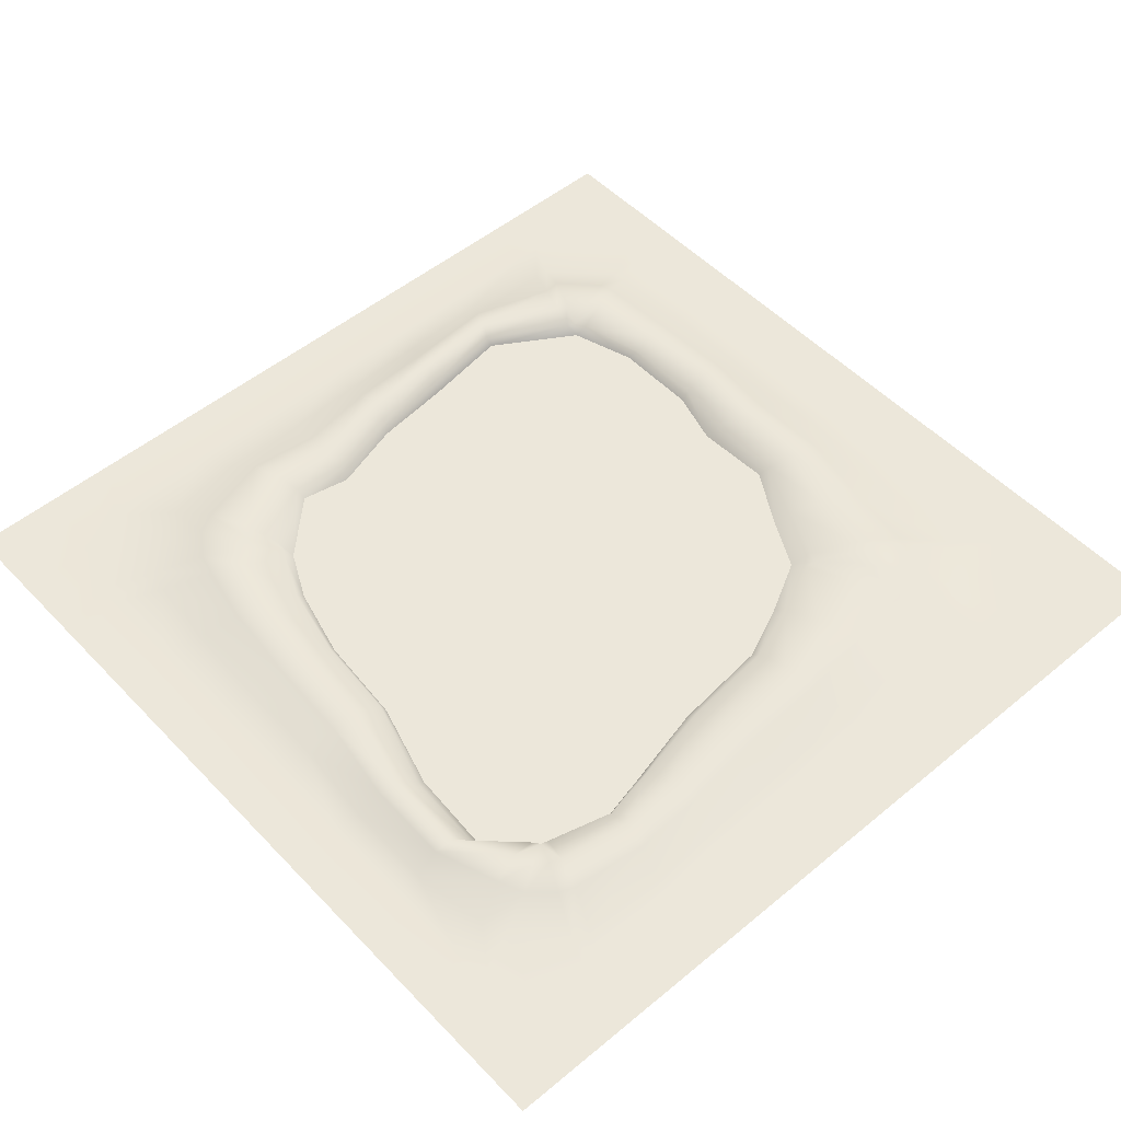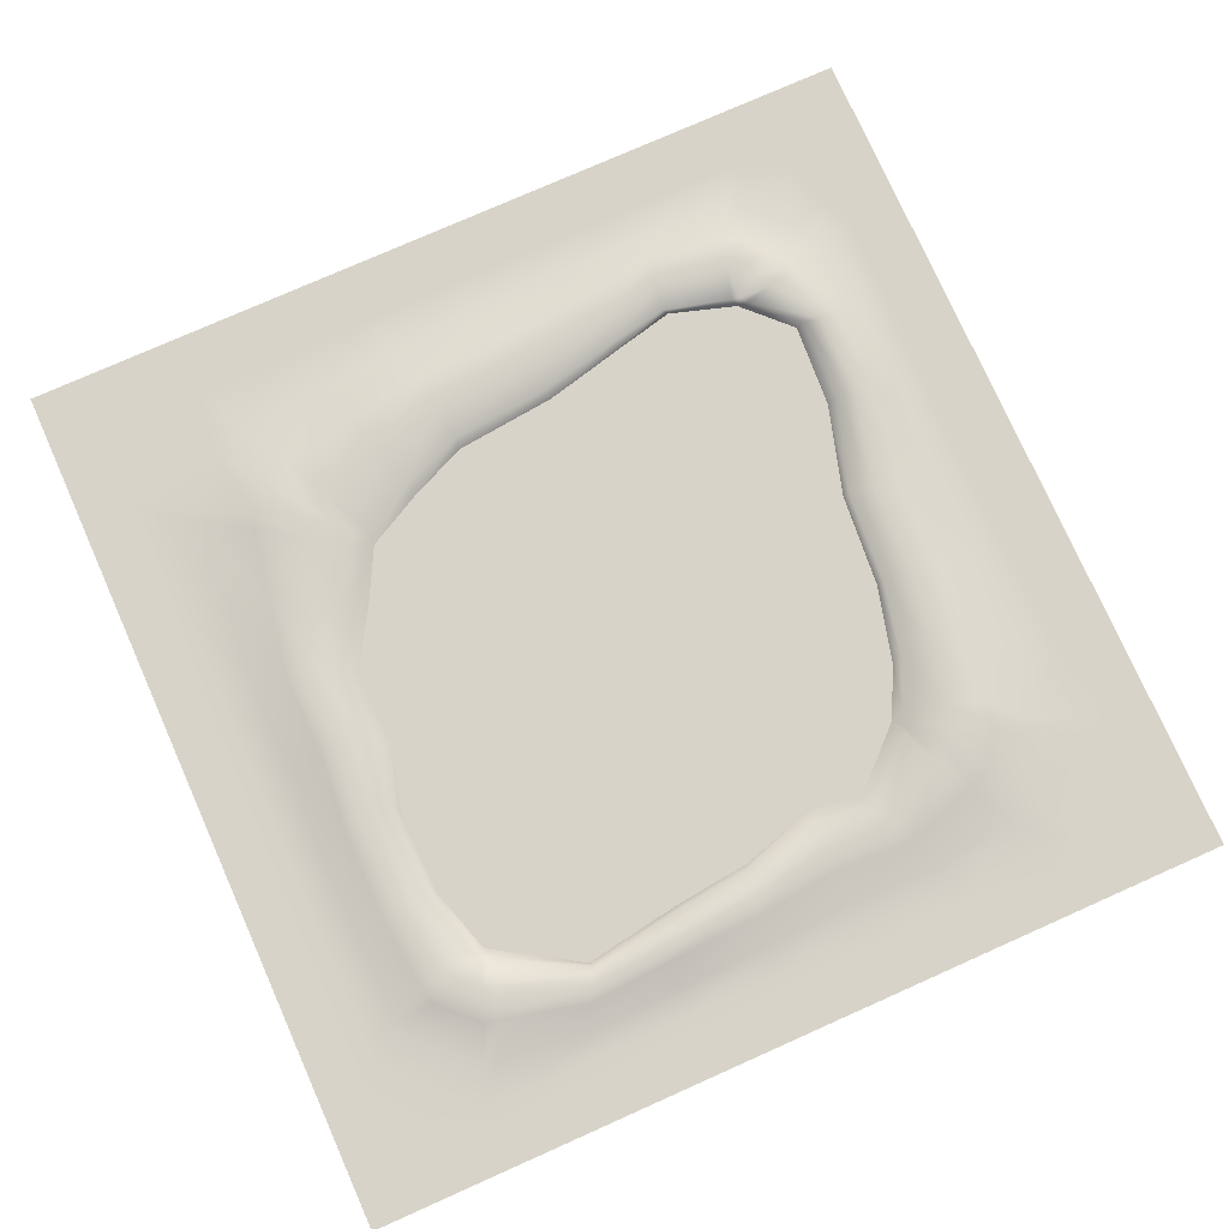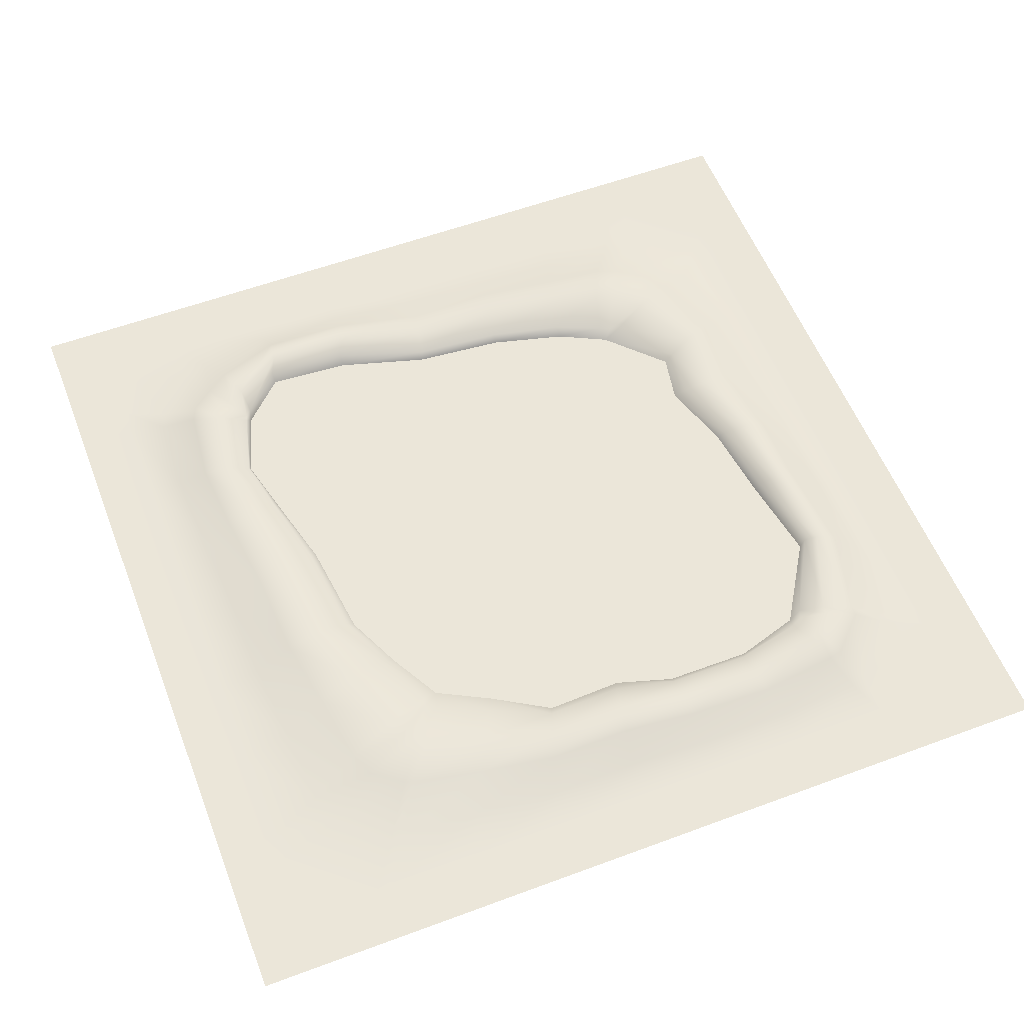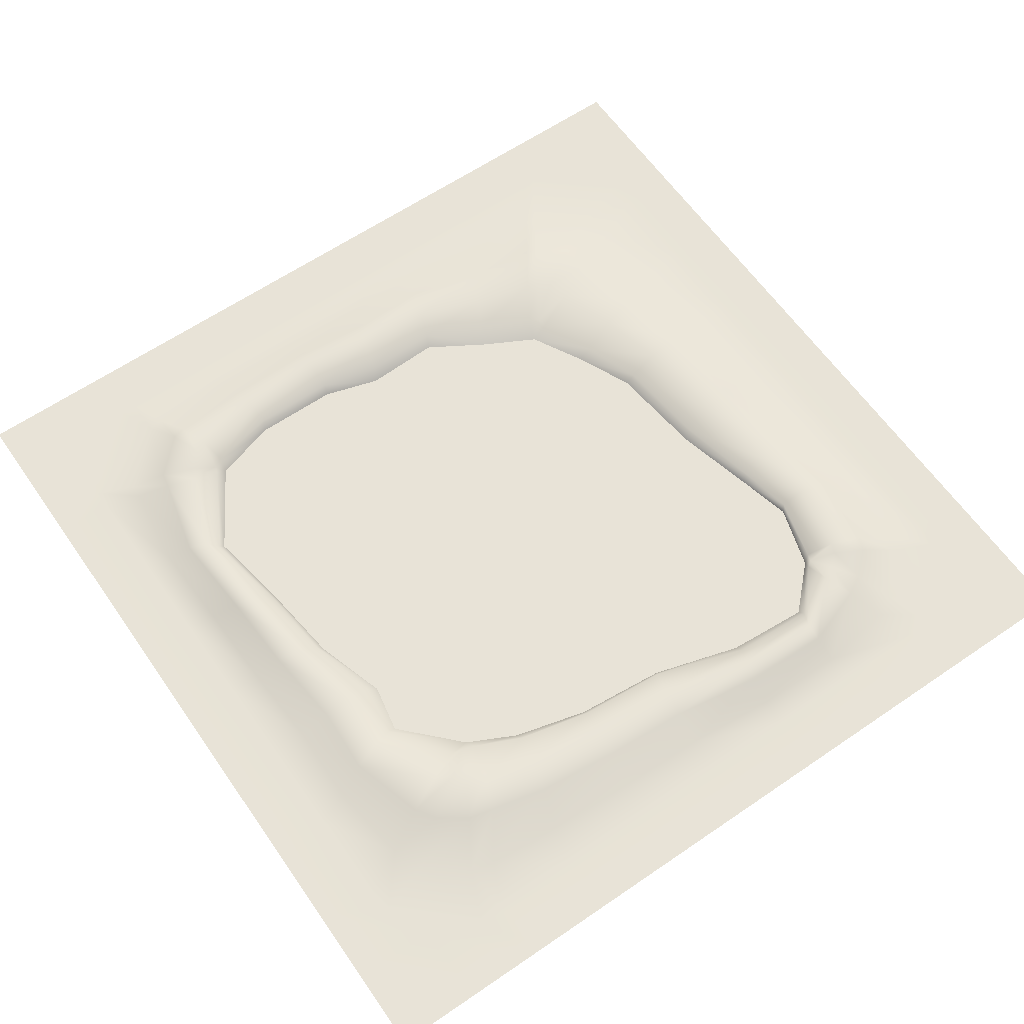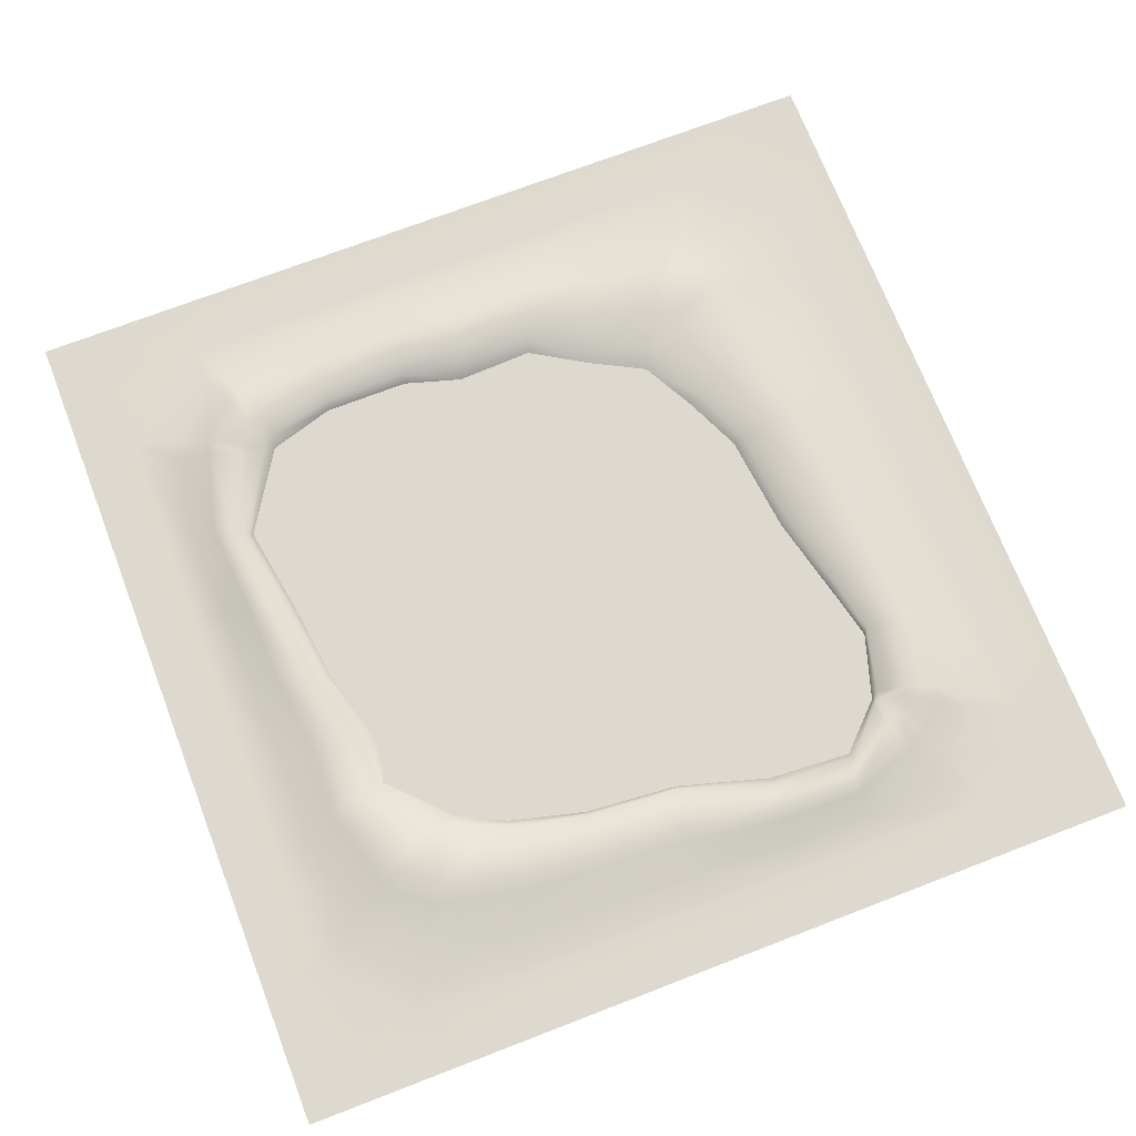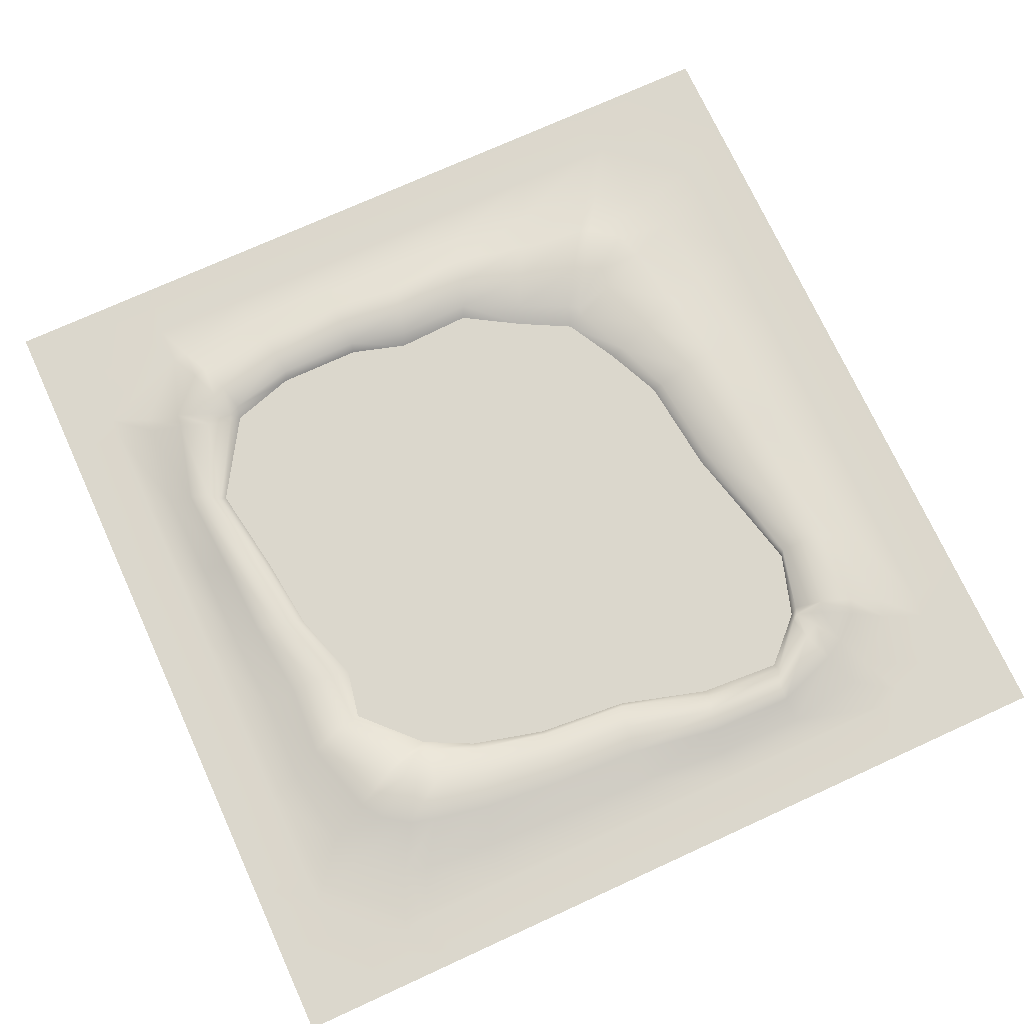
<metadata>
{"format":"obj","ext":"obj","renderer":"f3d","projection":"perspective","resolution":1024,"background":"white","views":[{"elev":51.5,"azim":-41.9,"up":"+Y"},{"elev":76.6,"azim":156.0,"up":"+Y"},{"elev":56.8,"azim":68.8,"up":"+Y"},{"elev":62.1,"azim":-124.8,"up":"+Y"},{"elev":71.4,"azim":-111.1,"up":"+Y"},{"elev":73.1,"azim":-114.6,"up":"+Y"}]}
</metadata>
<code>
g default
v -100 0 100
v -80 0 100
v -60 0 100
v -40 0 100
v -20 0 100
v 0 0 100
v 20 0 100
v 40 0 100
v 60 0 100
v 80 0 100
v 100 0 100
v -100 0 80
v -81.67 0 81.67
v -65.25 0 87
v -43.5 0 87
v -21.75 0 87
v 0 0 87
v 21.75 0 87
v 43.5 0 87
v 65.25 0 87
v 81.67 0 81.67
v 100 0 80
v -100 0 60
v -87 0 65.25
v -55.27 0 55.27
v -40 0 60
v -27.24 0 57.01
v -7.561 0 52.21
v 16.06 0 49.65
v 29.49 0 43.7
v 42.18 0 36.93
v 87 0 65.25
v 100 0 60
v -100 0 40
v -87 0 43.5
v -65.44 0 44.99
v -40.17 0 32.65
v -22.78 0 32.65
v -5.501 0 32.65
v 10.72 0 32.65
v 28.65 0 32.65
v 48.72 0 24.55
v 87 0 43.5
v 100 0 40
v -100 0 20
v -87 0 21.75
v -64.17 0 25.51
v -40.17 0 16.3
v -22.78 0 16.3
v -5.501 0 16.3
v 10.72 0 16.3
v 28.65 0 16.3
v 56.76 0 11.31
v 87 0 21.75
v 100 0 20
v -100 0 0
v -87 0 0
v -58.12 0 4.538
v -40.17 0 -2.149
v -22.78 0 -2.149
v -5.501 0 -2.149
v 10.72 0 -2.149
v 28.65 0 -2.149
v 56.04 0 -6.684
v 87 0 0
v 100 0 0
v -100 0 -20
v -87 0 -21.75
v -56.27 0 -17.01
v -40.17 0 -21.06
v -22.78 0 -21.06
v -5.501 0 -21.06
v 10.72 0 -21.06
v 28.65 0 -21.06
v 60 0 -20
v 87 0 -21.75
v 100 0 -20
v -100 0 -40
v -87 0 -43.5
v -51.77 0 -34.51
v -40.17 0 -38.95
v -22.78 0 -38.95
v -5.501 0 -38.95
v 10.72 0 -38.95
v 28.65 0 -38.95
v 60 0 -40
v 87 0 -43.5
v 100 0 -40
v -100 0 -60
v -87 0 -63.38
v -46.05 0 -46.05
v -32.78 0 -58.7
v -21.15 0 -56.44
v -4.019 0 -61.68
v 14.5 0 -63.87
v 35.97 0 -67.32
v 55.27 0 -55.27
v 87 0 -65.25
v 100 0 -60
v -100 0 -80
v -81.67 0 -81.67
v -65.25 0 -87
v -43.5 0 -87
v -21.75 0 -87
v 0 0 -87
v 21.75 0 -87
v 43.5 0 -87
v 65.25 0 -87
v 81.67 0 -81.67
v 100 0 -80
v -100 0 -100
v -80 0 -100
v -60 0 -100
v -40 0 -100
v -20 0 -100
v 0 0 -100
v 20 0 -100
v 40 0 -100
v 60 0 -100
v 80 0 -100
v 100 0 -100
v -100 0 -63.5
v -87 0 -69.06
v -47.23 2.026 -50.69
v -33.18 2.026 -60.84
v -20.44 2.026 -59.04
v -3.276 2.026 -63.24
v 15 2.026 -65
v 35.64 2.026 -68.6
v 54.54 2.026 -58.09
v 87 -1e-06 -69.06
v 100 0 -63.5
v 63.5 0 100
v 71.09 0 86.05
v 47.16 2.026 38.48
v 52.69 2.026 26.42
v 59.14 2.026 12.39
v 58.57 2.026 -5.462
v 61.74 2.026 -19.56
v 61.74 2.026 -39.02
v 57.95 2.026 -54.69
v 56.6 2.026 -57.22
v 69.06 0 -87
v 63.5 0 -100
v -100 0 62.4
v -84.29 0 70.79
v -54.39 2.026 56.58
v -38.97 2.026 60.63
v -25.71 2.026 58.06
v -6.525 2.026 53.96
v 16.04 2.026 51.77
v 29.88 2.026 46.67
v 43.08 2.026 40.88
v 45.74 2.026 40.9
v 87 0 67.86
v 100 0 62.4
v -62.4 0 100
v -69.71 0 86.04
v -56.12 2.026 56.07
v -57.29 2.026 54.53
v -67.01 2.026 45.15
v -66.15 2.026 25.76
v -59.16 2.026 3.79
v -57.58 2.026 -17
v -53.72 2.026 -34.32
v -48.82 2.285 -45.37
v -47.77 1.947 -48.13
v -71.14 0 -85.78
v -62.4 0 -100
v -61.65 0.3621 78.1
v -65.74 0.3621 76.67
v -75.37 0.3621 66.96
v -78.06 0.3621 61.69
v -80.76 0.3621 43.51
v -80.54 0.3621 22.62
v -78.7 0.3621 1.044
v -78.28 0.3621 -20.22
v -77.27 0.3621 -40.57
v -75.98 0.4245 -58.43
v -74.44 0.65 -63.74
v -66.42 0.65 -72.96
v -59.77 0.3621 -76.46
v -40.28 0.3621 -79.13
v -21.14 0.3621 -78.65
v -0.8275 0.3621 -79.76
v 19.77 0.3621 -80.22
v 41 0.3621 -80.95
v 61.76 0.3621 -78.4
v 65.07 0.3621 -78.18
v 78.09 0.3621 -65.15
v 78.45 0.3621 -61.72
v 79.45 0.3621 -41.8
v 79.45 0.3621 -20.89
v 78.61 0.3621 -1.391
v 78.76 0.3621 19.1
v 77.06 0.3621 38.58
v 75.61 0.3621 57.55
v 75.23 0.3621 60.08
v 66.22 0.3621 70.83
v 58.74 0.3621 73.97
v 39.48 0.3621 75.49
v 20.05 0.3621 76.83
v -1.682 0.3621 77.41
v -22.52 0.3621 78.49
v -41.8 0.3621 79.17
v -58.59 3.827 70.04
v -62.07 3.827 68.51
v -67.09 2.687 63.13
v -70.04 3.827 57.86
v -75.31 3.827 42.96
v -74.87 3.827 22.77
v -71.29 2.687 1.987
v -70.48 3.827 -18.92
v -68.5 3.827 -38.05
v -65.99 5.138 -51.45
v -64.34 4.402 -57.48
v -59.73 4.402 -63.89
v -54.92 3.827 -66.93
v -37.47 3.827 -72.14
v -20.69 2.687 -71.21
v -1.646 3.827 -73.37
v 17.97 3.827 -74.27
v 38.8 3.827 -75.69
v 58.74 2.687 -70.73
v 61.58 3.827 -70.28
v 70.04 3.827 -61.83
v 70.73 3.827 -58.73
v 72.68 2.687 -40.45
v 72.68 3.827 -20.23
v 71.05 3.827 -2.755
v 71.34 3.827 16.64
v 68.03 2.687 34.09
v 65.2 3.827 50.52
v 64.47 3.827 52.98
v 59.08 3.827 59.94
v 52.86 2.687 61.99
v 35.85 3.827 64.96
v 18.5 3.827 67.57
v -3.311 3.827 68.7
v -23.39 2.687 70.8
v -40.44 3.827 72.12
v -56.07 4.103 62.77
v -58.65 4.103 61.76
v -61.01 2.964 59.13
v -62.86 4.103 55.25
v -70.61 4.103 43.38
v -69.96 4.103 23.73
v -64.69 2.964 2.871
v -63.5 4.103 -17.83
v -60.59 4.103 -35.91
v -57.77 4.482 -48.08
v -55.4 4.967 -51.95
v -53.27 4.967 -54.84
v -50.68 4.103 -58.3
v -35.06 4.103 -65.96
v -20.42 2.964 -64.6
v -2.46 4.103 -67.76
v 16.34 4.103 -69.09
v 36.93 4.103 -71.18
v 56.21 2.964 -63.89
v 58.64 4.103 -63.23
v 62.78 4.103 -59.08
v 63.8 4.103 -56.29
v 66.66 2.964 -39.46
v 66.66 4.103 -19.76
v 64.27 4.103 -4.104
v 64.7 4.103 14.38
v 59.83 2.964 29.98
v 55.67 4.103 44.1
v 54.59 4.103 46.52
v 52.4 4.103 49.54
v 47.56 2.964 50.93
v 32.59 4.103 55.3
v 17.13 4.103 59.14
v -4.909 4.103 60.8
v -24.4 2.964 63.89
v -39.42 4.103 65.82
g snow_icepatch
f 1 2 13 12
f 2 157 158 13
f 3 4 15 14
f 4 5 16 15
f 5 6 17 16
f 6 7 18 17
f 7 8 19 18
f 8 9 20 19
f 9 133 134 20
f 10 11 22 21
f 145 146 24 23
f 146 172 173 24
f 147 148 26 25
f 148 149 27 26
f 149 150 28 27
f 150 151 29 28
f 151 152 30 29
f 152 153 31 30
f 31 154 135
f 155 156 33 32
f 23 24 35 34
f 24 173 174 35
f 25 26 37 36
f 26 27 38 37
f 27 28 39 38
f 28 29 40 39
f 29 30 41 40
f 30 31 42 41
f 31 135 136 42
f 32 33 44 43
f 34 35 46 45
f 35 174 175 46
f 36 37 48 47
f 37 38 49 48
f 38 39 50 49
f 39 40 51 50
f 40 41 52 51
f 41 42 53 52
f 42 136 137 53
f 43 44 55 54
f 45 46 57 56
f 46 175 176 57
f 47 48 59 58
f 48 49 60 59
f 49 50 61 60
f 50 51 62 61
f 51 52 63 62
f 52 53 64 63
f 53 137 138 64
f 54 55 66 65
f 56 57 68 67
f 57 176 177 68
f 58 59 70 69
f 59 60 71 70
f 60 61 72 71
f 61 62 73 72
f 62 63 74 73
f 63 64 75 74
f 64 138 139 75
f 65 66 77 76
f 67 68 79 78
f 68 177 178 79
f 69 70 81 80
f 70 71 82 81
f 71 72 83 82
f 72 73 84 83
f 73 74 85 84
f 74 75 86 85
f 75 139 140 86
f 76 77 88 87
f 78 79 90 89
f 79 178 179 90
f 80 81 92 91
f 81 82 93 92
f 82 83 94 93
f 83 84 95 94
f 84 85 96 95
f 85 86 97 96
f 86 140 141 97
f 87 88 99 98
f 122 123 101 100
f 123 180 181 168 101
f 182 183 103 102
f 183 184 104 103
f 184 185 105 104
f 185 186 106 105
f 186 187 107 106
f 187 188 108 107
f 188 189 143 108
f 131 132 110 109
f 100 101 112 111
f 101 168 169 112
f 102 103 114 113
f 103 104 115 114
f 104 105 116 115
f 105 106 117 116
f 106 107 118 117
f 107 108 119 118
f 108 143 144 119
f 109 110 121 120
f 89 90 123 122
f 90 179 180 123
f 91 92 125 124
f 92 93 126 125
f 93 94 127 126
f 94 95 128 127
f 95 96 129 128
f 96 97 130 129
f 97 142 130
f 98 99 132 131
f 134 133 10 21
f 197 198 155 32
f 196 197 32 43
f 195 196 43 54
f 194 195 54 65
f 193 194 65 76
f 192 193 76 87
f 191 192 87 98
f 190 191 98 131
f 143 189 190 131 109
f 144 143 109 120
f 12 13 146 145
f 13 158 171 172 146
f 14 15 205 170
f 15 16 204 205
f 16 17 203 204
f 17 18 202 203
f 18 19 201 202
f 19 20 200 201
f 20 134 199 200
f 155 198 199 134 21
f 21 22 156 155
f 158 157 3 14
f 170 171 158 14
f 25 159 147
f 161 160 25 36
f 162 161 36 47
f 163 162 47 58
f 164 163 58 69
f 165 164 69 80
f 166 165 80 91
f 167 166 91
f 168 181 182 102
f 169 168 102 113
f 206 207 171 170
f 172 171 207 208
f 173 172 208 209
f 174 173 209 210
f 175 174 210 211
f 176 175 211 212
f 177 176 212 213
f 178 177 213 214
f 179 178 214 215
f 180 179 215 216
f 181 180 216 217
f 182 181 217 218
f 218 219 183 182
f 219 220 184 183
f 220 221 185 184
f 221 222 186 185
f 222 223 187 186
f 223 224 188 187
f 224 225 189 188
f 190 189 225 226
f 226 227 191 190
f 227 228 192 191
f 228 229 193 192
f 229 230 194 193
f 230 231 195 194
f 231 232 196 195
f 232 233 197 196
f 233 234 198 197
f 199 198 234 235
f 200 199 235 236
f 201 200 236 237
f 202 201 237 238
f 203 202 238 239
f 204 203 239 240
f 205 204 240 241
f 170 205 241 206
f 242 243 207 206
f 208 207 243 244
f 209 208 244 245
f 210 209 245 246
f 211 210 246 247
f 212 211 247 248
f 213 212 248 249
f 214 213 249 250
f 215 214 250 251
f 216 215 251 252
f 217 216 252 253
f 218 217 253 254
f 254 255 219 218
f 255 256 220 219
f 256 257 221 220
f 257 258 222 221
f 258 259 223 222
f 259 260 224 223
f 260 261 225 224
f 226 225 261 262
f 262 263 227 226
f 263 264 228 227
f 264 265 229 228
f 265 266 230 229
f 266 267 231 230
f 267 268 232 231
f 268 269 233 232
f 269 270 234 233
f 235 234 270 271
f 236 235 271 272
f 237 236 272 273
f 238 237 273 274
f 239 238 274 275
f 240 239 275 276
f 241 240 276 277
f 206 241 277 242
f 159 243 242 147
f 244 243 159
f 245 244 159 160
f 246 245 160 161
f 247 246 161 162
f 248 247 162 163
f 249 248 163 164
f 250 249 164 165
f 251 250 165 166
f 252 251 166 167
f 253 252 167
f 254 253 167 124
f 124 125 255 254
f 125 126 256 255
f 126 127 257 256
f 127 128 258 257
f 128 129 259 258
f 129 130 260 259
f 130 142 261 260
f 262 261 142
f 142 141 263 262
f 141 140 264 263
f 140 139 265 264
f 139 138 266 265
f 138 137 267 266
f 137 136 268 267
f 136 135 269 268
f 135 154 270 269
f 271 270 154
f 272 271 154 153
f 273 272 153 152
f 274 273 152 151
f 275 274 151 150
f 276 275 150 149
f 277 276 149 148
f 242 277 148 147
f 160 159 25
f 167 91 124
f 97 141 142
f 153 154 31

</code>
